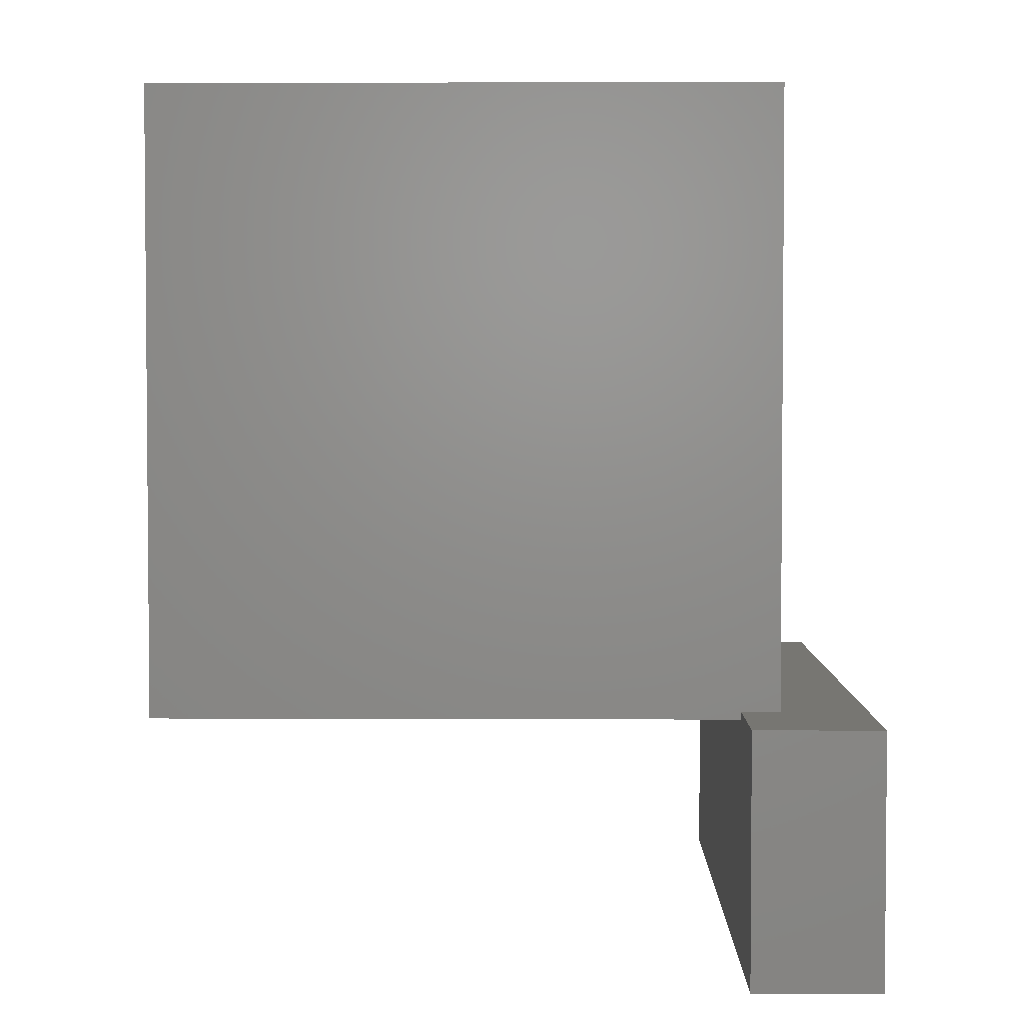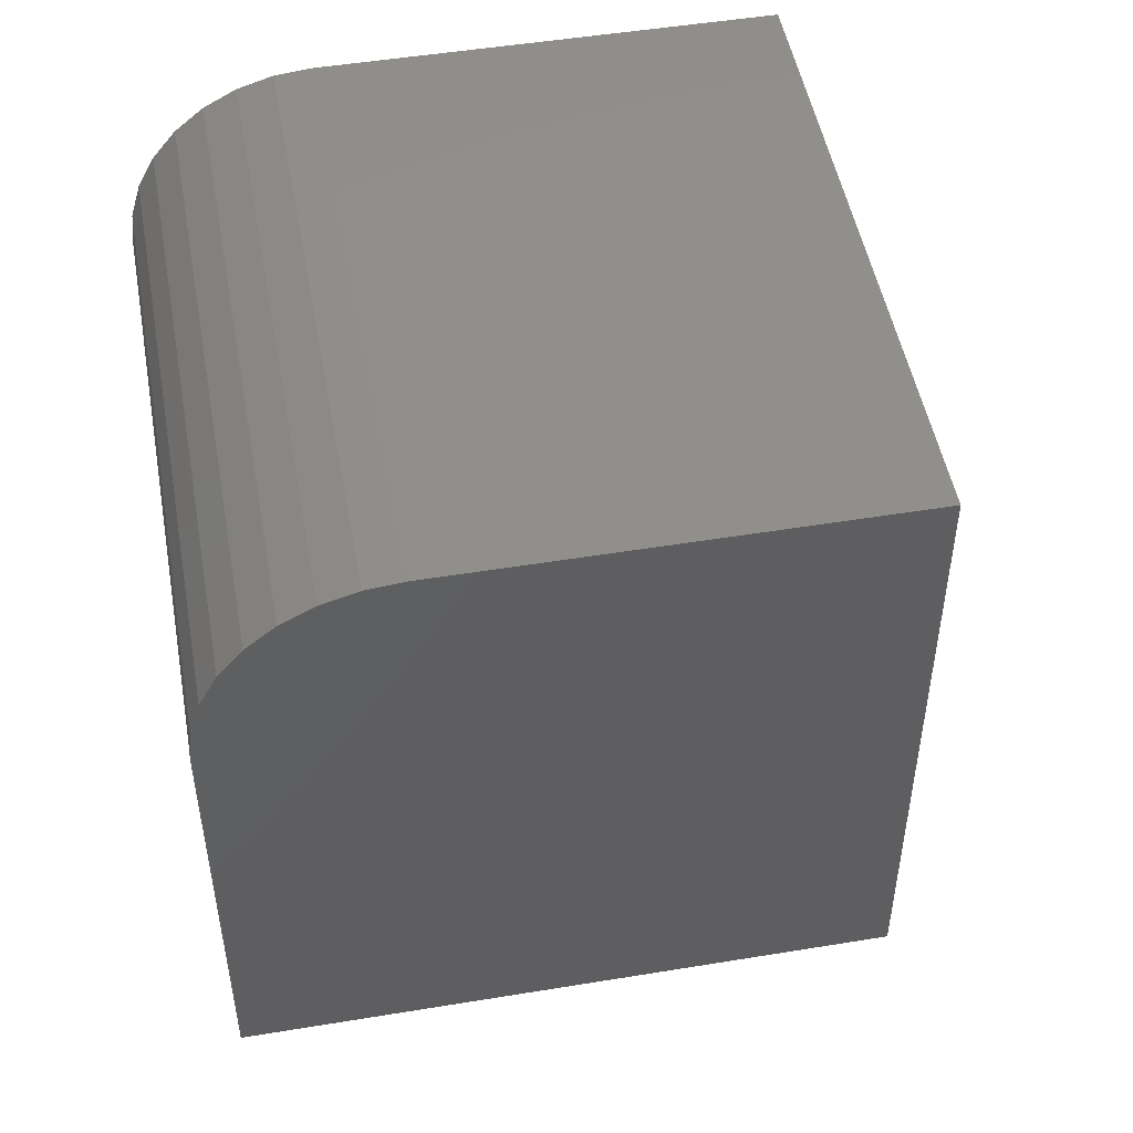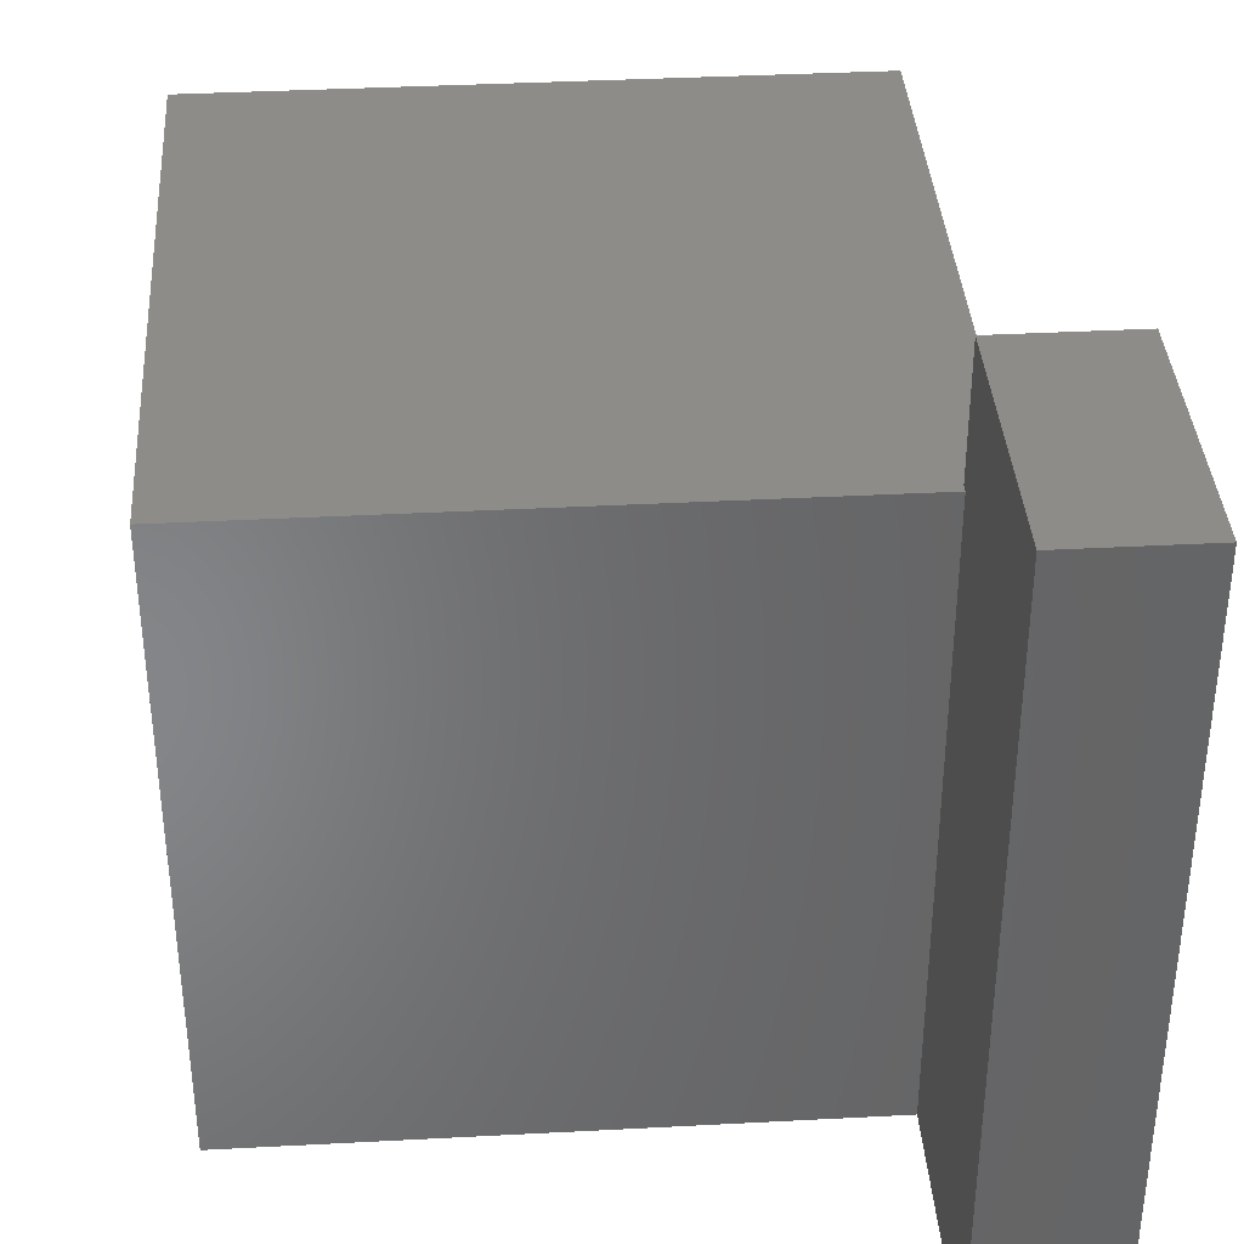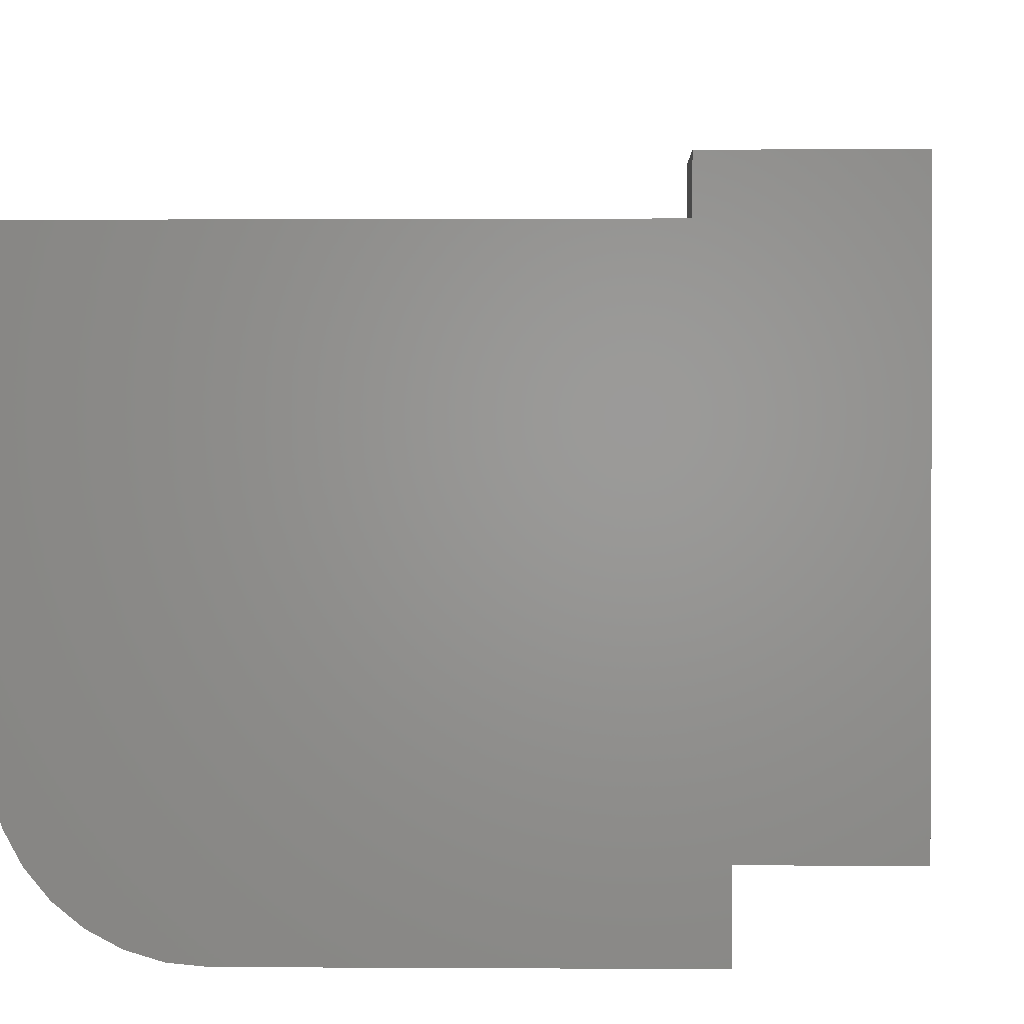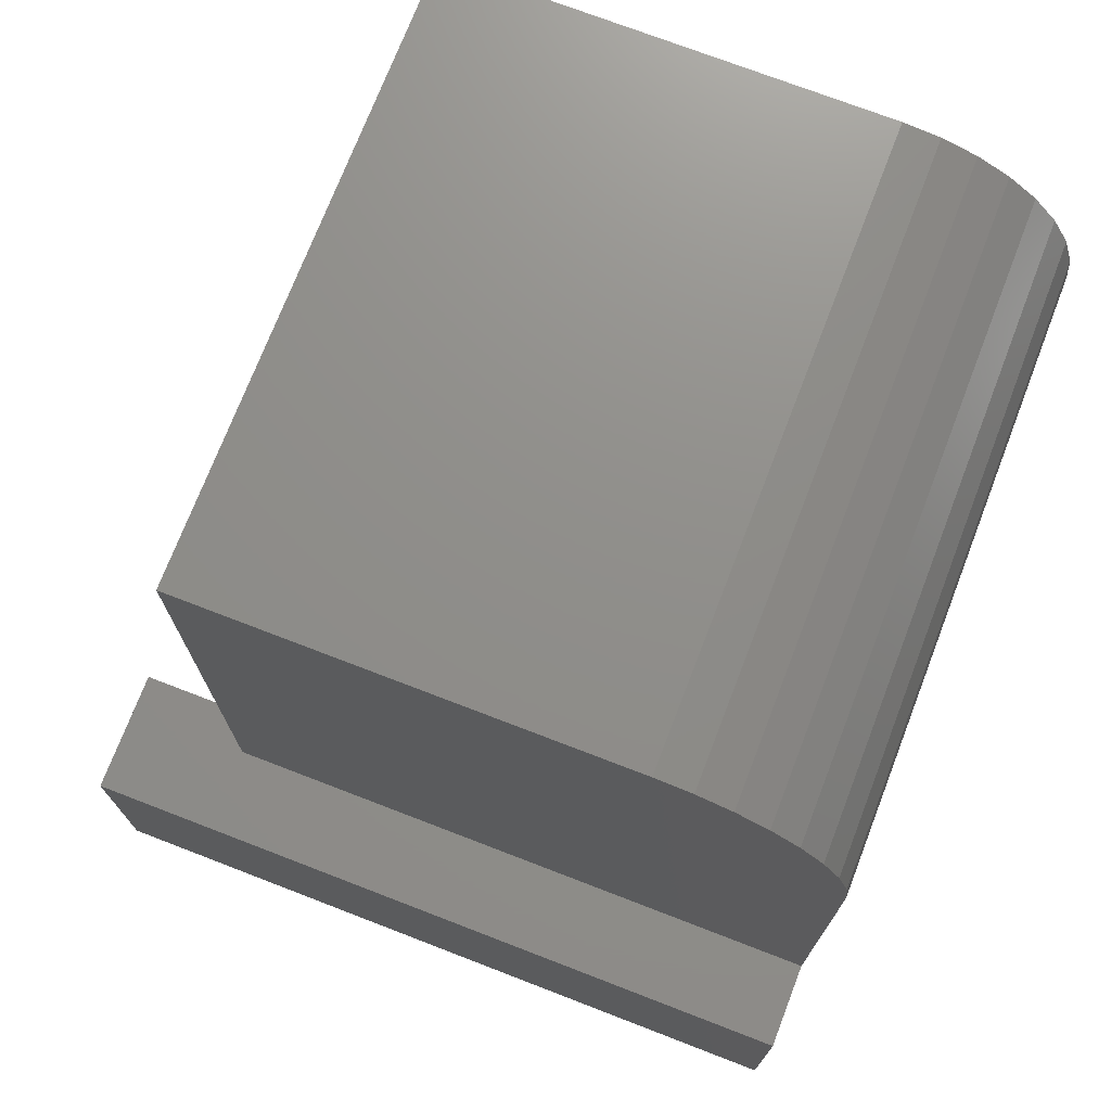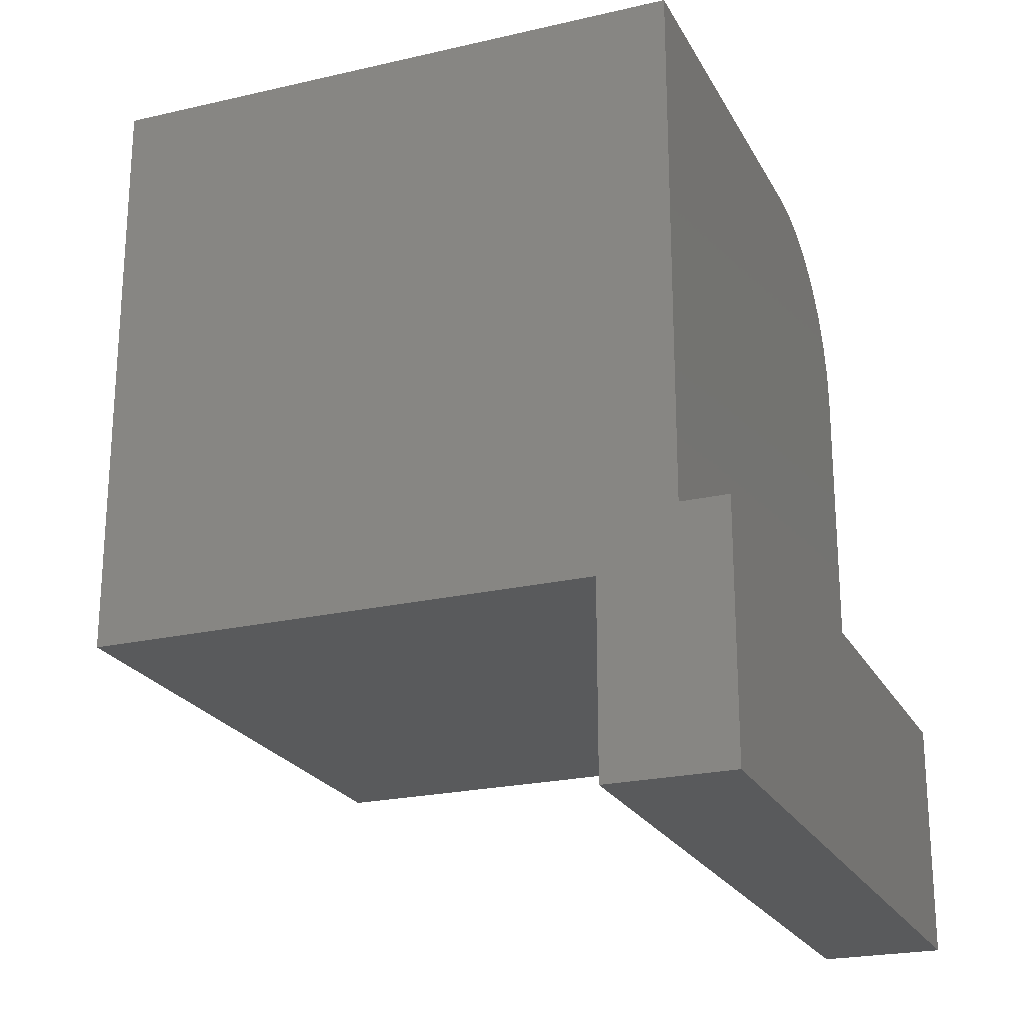
<metadata>
{"format":"stl","ext":"stl","renderer":"f3d","projection":"perspective","resolution":1024,"background":"white","views":[{"elev":3.2,"azim":0.8,"up":"+Y"},{"elev":49.6,"azim":-100.3,"up":"+Y"},{"elev":37.4,"azim":-3.9,"up":"+Z"},{"elev":1.0,"azim":-88.7,"up":"+Z"},{"elev":73.2,"azim":111.1,"up":"+Y"},{"elev":-22.7,"azim":21.8,"up":"+Y"}]}
</metadata>
<code>
# stl→obj: 34 verts, 64 faces
v 0.1419 -0.1875 0
v 0.1419 -0.4375 0
v 0.01562 -0.4375 0
v 0.01562 -0.1953 0
v -0.5703 -0.1953 0
v 0.05469 -0.1875 0
v -0.5703 0.2422 0
v 0.05469 0.2422 0
v 0.1419 -0.4375 0.75
v 0.1419 -0.1875 0.75
v 0.01562 -0.4375 0.75
v 0.05469 -0.1875 0.625
v 0.01562 -0.1875 0.75
v 0.01562 -0.1875 0.625
v 0.01562 -0.1953 0.625
v -0.5703 -0.1953 0.625
v 0.05469 0.4297 0.625
v -0.5703 0.4297 0.625
v 0.05469 0.2788 0.003603
v 0.05469 0.4297 0.1875
v 0.05469 0.3139 0.01427
v 0.05469 0.3464 0.0316
v 0.05469 0.3748 0.05492
v 0.05469 0.3981 0.08333
v 0.05469 0.4154 0.1157
v 0.05469 0.4261 0.1509
v -0.5703 0.4297 0.1875
v -0.5703 0.4261 0.1509
v -0.5703 0.4154 0.1157
v -0.5703 0.3981 0.08333
v -0.5703 0.3748 0.05492
v -0.5703 0.3464 0.0316
v -0.5703 0.3139 0.01427
v -0.5703 0.2788 0.003603
f 1 2 3
f 1 3 4
f 1 4 5
f 1 5 6
f 7 8 5
f 5 8 6
f 2 1 9
f 9 1 10
f 3 2 11
f 11 2 9
f 1 6 10
f 10 6 12
f 10 12 13
f 13 12 14
f 11 13 14
f 11 14 15
f 11 15 4
f 11 4 3
f 5 4 16
f 16 4 15
f 16 15 14
f 12 17 14
f 14 17 18
f 14 18 16
f 6 8 19
f 20 17 12
f 20 12 6
f 20 6 19
f 20 19 21
f 20 21 22
f 20 22 23
f 20 23 24
f 20 24 25
f 20 25 26
f 11 9 13
f 13 9 10
f 27 28 29
f 27 29 30
f 27 30 31
f 27 31 32
f 27 32 33
f 27 33 34
f 27 34 7
f 27 7 5
f 27 5 16
f 27 16 18
f 20 27 17
f 17 27 18
f 8 7 19
f 19 7 34
f 19 34 21
f 21 34 33
f 21 33 22
f 22 33 32
f 22 32 23
f 23 32 31
f 23 31 24
f 24 31 30
f 24 30 25
f 25 30 29
f 25 29 26
f 26 29 28
f 26 28 20
f 20 28 27

</code>
